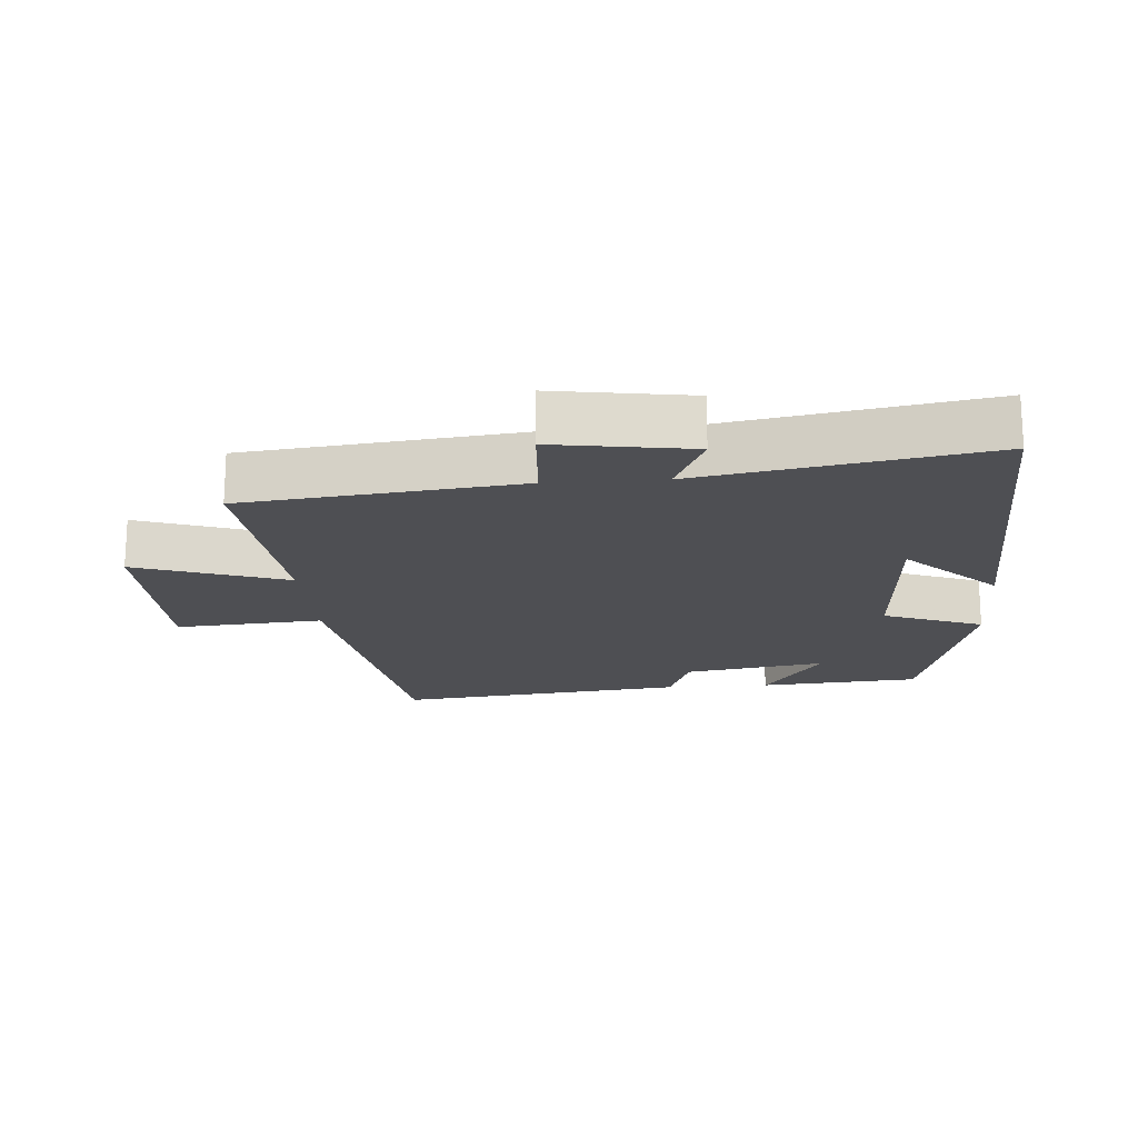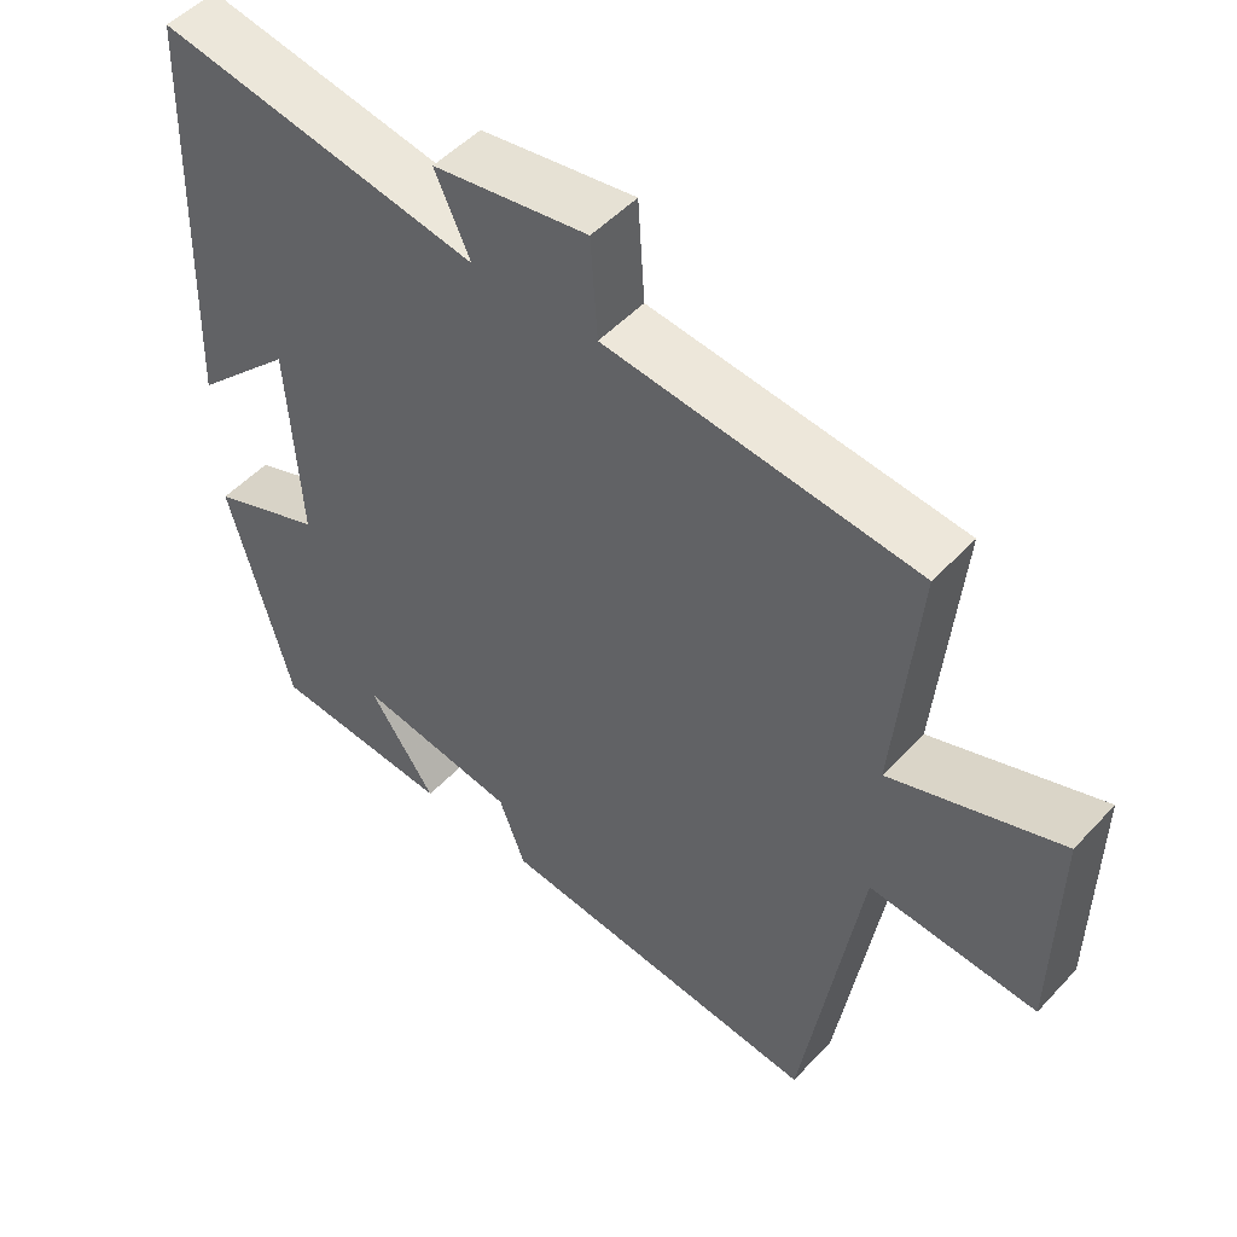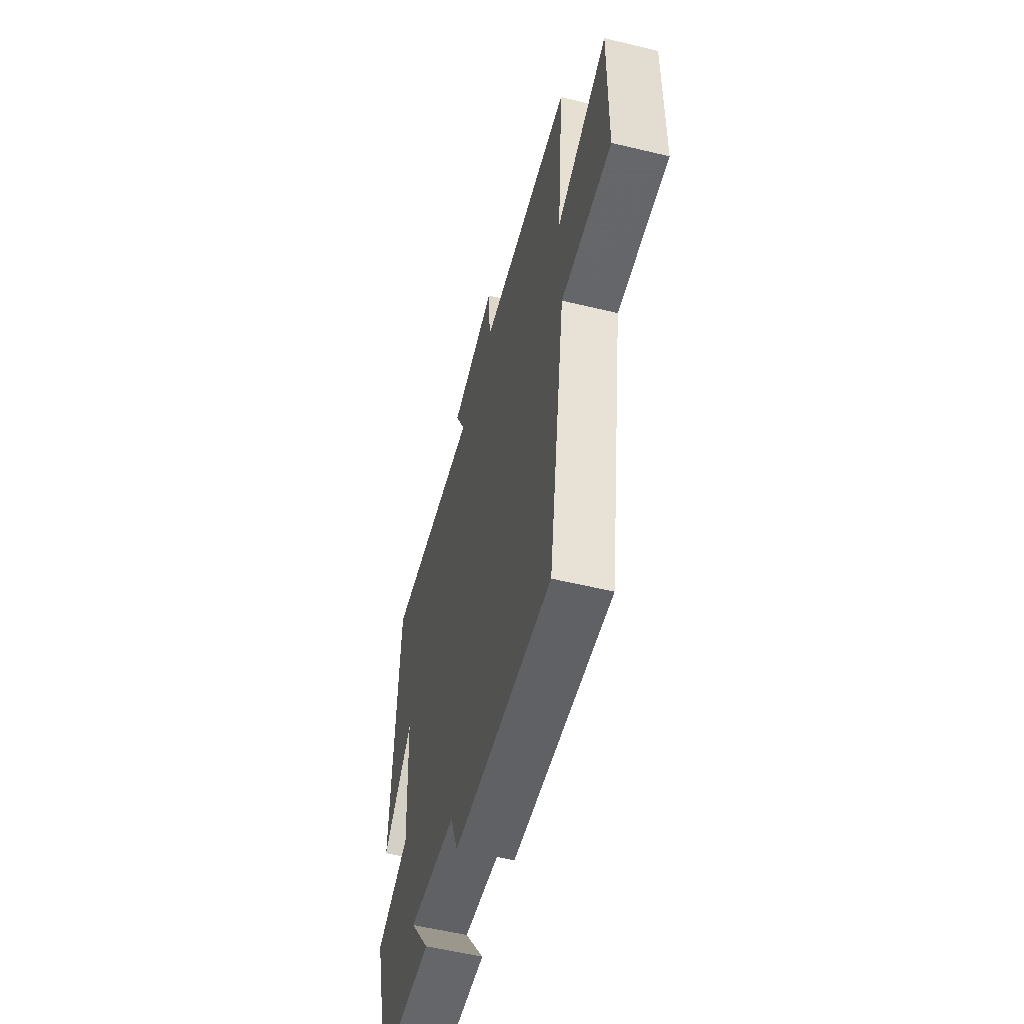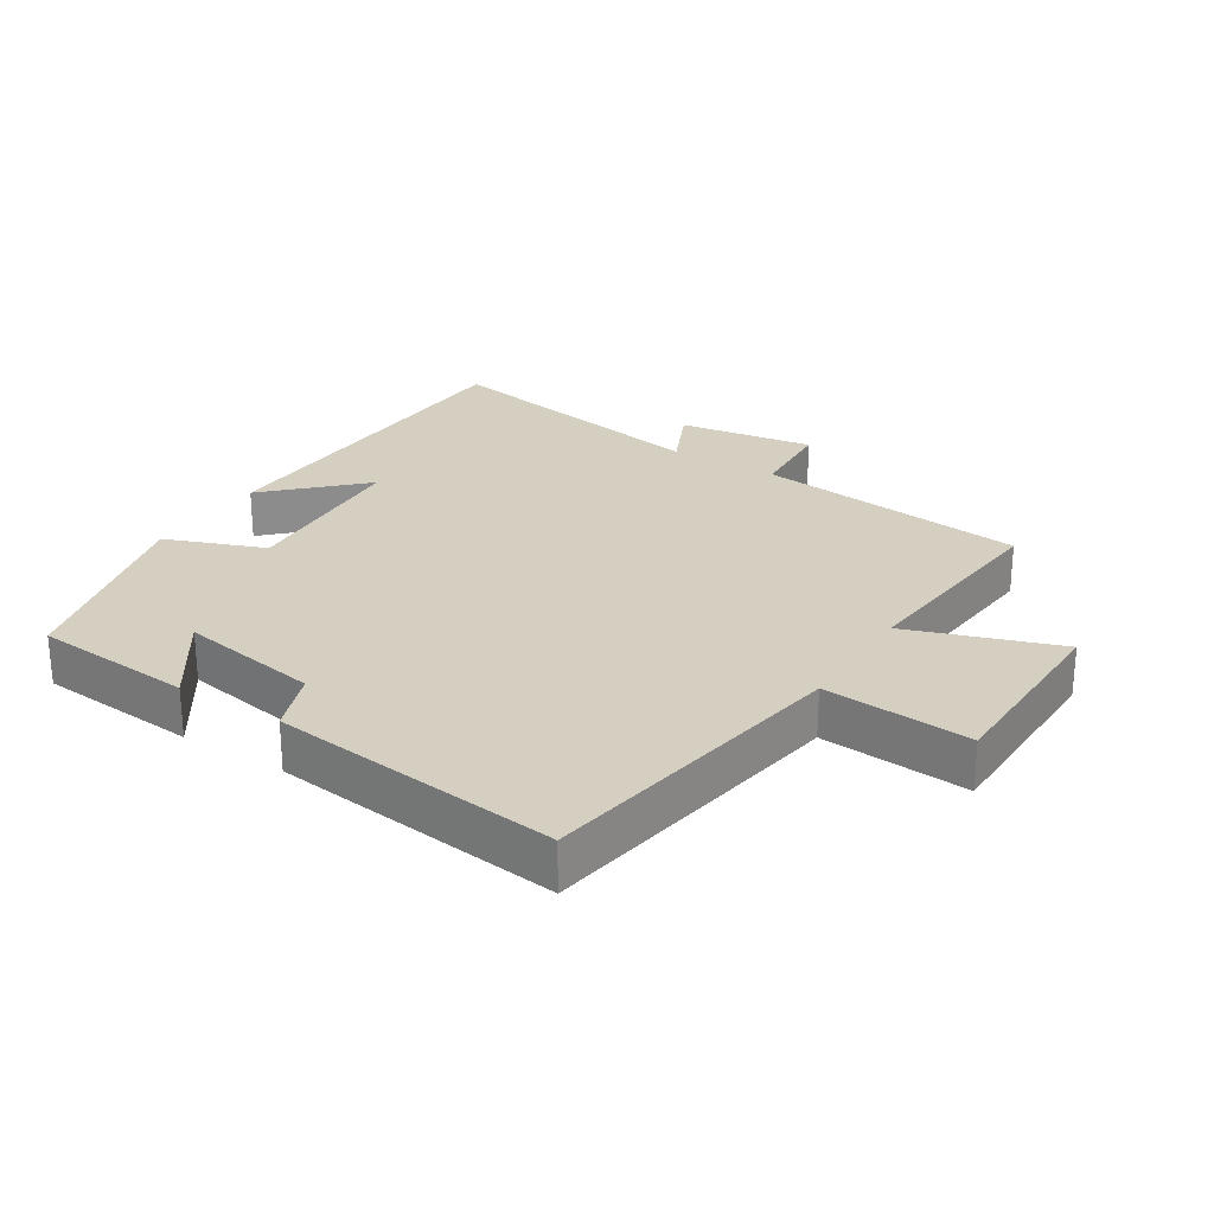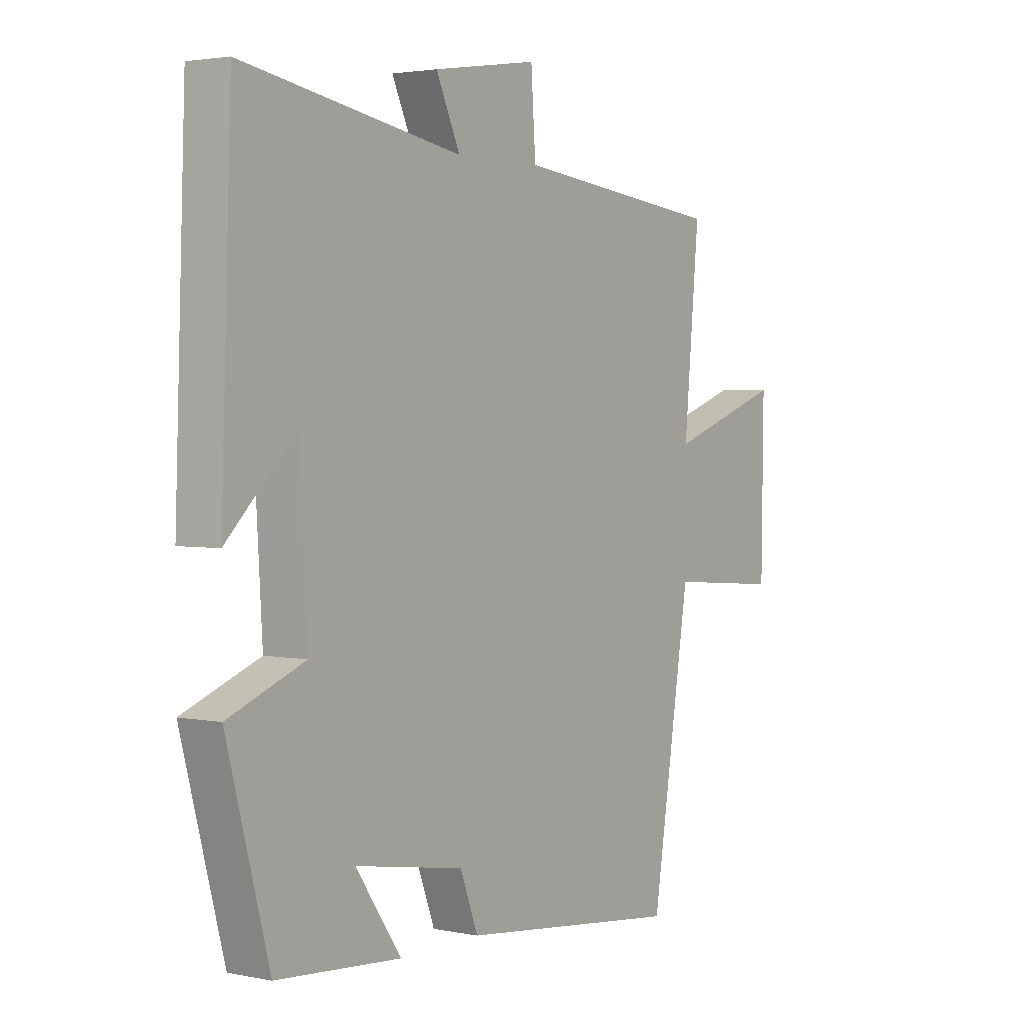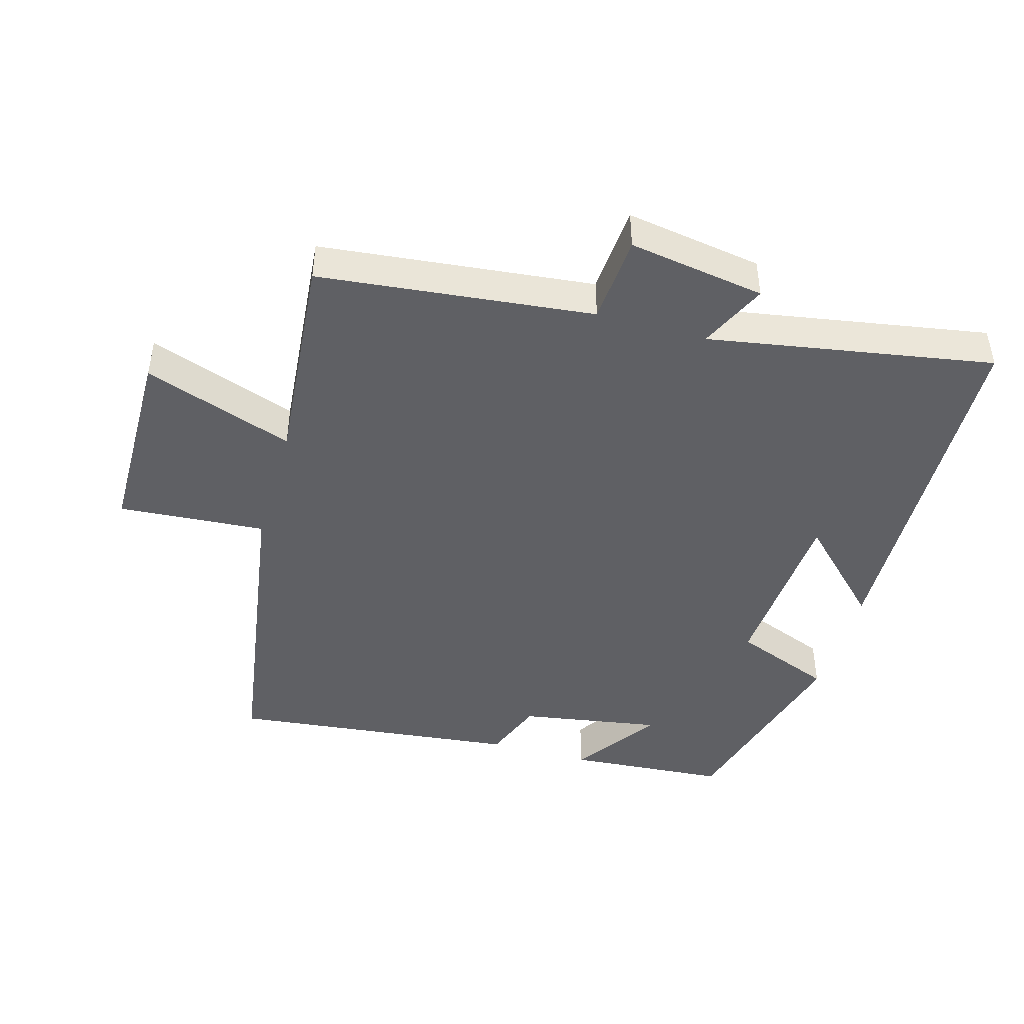
<metadata>
{"format":"obj","ext":"obj","renderer":"f3d","projection":"perspective","resolution":1024,"background":"white","views":[{"elev":-18.1,"azim":4.4,"up":"+Y"},{"elev":50.1,"azim":-139.1,"up":"+Z"},{"elev":-56.3,"azim":-104.1,"up":"+Z"},{"elev":25.9,"azim":-147.6,"up":"+Y"},{"elev":2.6,"azim":125.3,"up":"+Z"},{"elev":-45.1,"azim":-16.1,"up":"+Y"}]}
</metadata>
<code>
v -0.424 0.07 -0.55
v -0.5 0.07 -0.073
v -0.723 0.07 -0.09
v -0.727 0.07 0.206
v -0.5 0.07 0.127
v -0.53 0.07 0.454
v -0.117 0.07 0.5
v -0.108 0.07 0.634
v 0.098 0.07 0.602
v 0.051 0.07 0.5
v 0.48 0.07 0.575
v 0.5 0.07 0.025
v 0.366 0.07 0.157
v 0.35 0.07 -0.113
v 0.5 0.07 -0.171
v 0.417 0.07 -0.481
v 0.174 0.07 -0.5
v 0.263 0.07 -0.371
v 0.049 0.07 -0.407
v 0.014 0.07 -0.5
v -0.424 0 -0.55
v -0.5 0 -0.073
v -0.723 0 -0.09
v -0.727 0 0.206
v -0.5 0 0.127
v -0.53 0 0.454
v -0.117 0 0.5
v -0.108 0 0.634
v 0.098 0 0.602
v 0.051 0 0.5
v 0.48 0 0.575
v 0.5 0 0.025
v 0.366 0 0.157
v 0.35 0 -0.113
v 0.5 0 -0.171
v 0.417 0 -0.481
v 0.174 0 -0.5
v 0.263 0 -0.371
v 0.049 0 -0.407
v 0.014 0 -0.5
f 19 20 1 2
f 18 19 2
f 15 16 17 18
f 14 15 18 2
f 13 14 2
f 10 11 12 13
f 10 13 2 3
f 7 8 9 10
f 5 6 7 10
f 5 10 3
f 3 4 5
f 22 21 40 39
f 22 39 38
f 38 37 36 35
f 22 38 35 34
f 22 34 33
f 33 32 31 30
f 23 22 33 30
f 30 29 28 27
f 30 27 26 25
f 23 30 25
f 25 24 23
f 1 21 22 2
f 2 22 23 3
f 3 23 24 4
f 4 24 25 5
f 5 25 26 6
f 6 26 27 7
f 7 27 28 8
f 8 28 29 9
f 9 29 30 10
f 10 30 31 11
f 11 31 32 12
f 12 32 33 13
f 13 33 34 14
f 14 34 35 15
f 15 35 36 16
f 16 36 37 17
f 17 37 38 18
f 18 38 39 19
f 19 39 40 20
f 20 40 21 1

</code>
